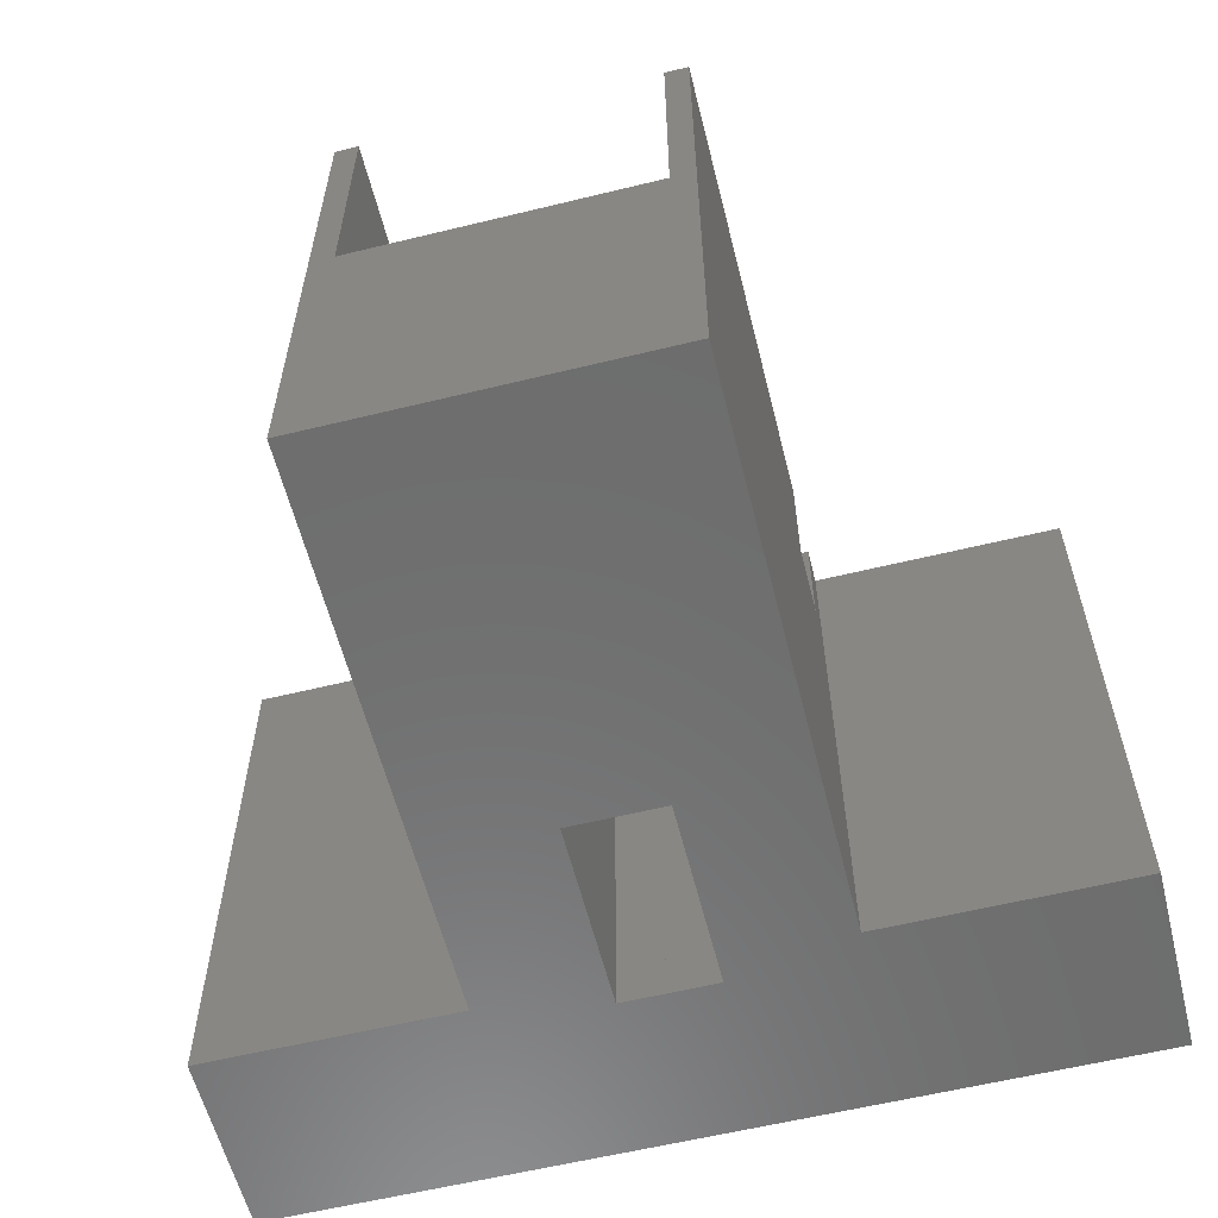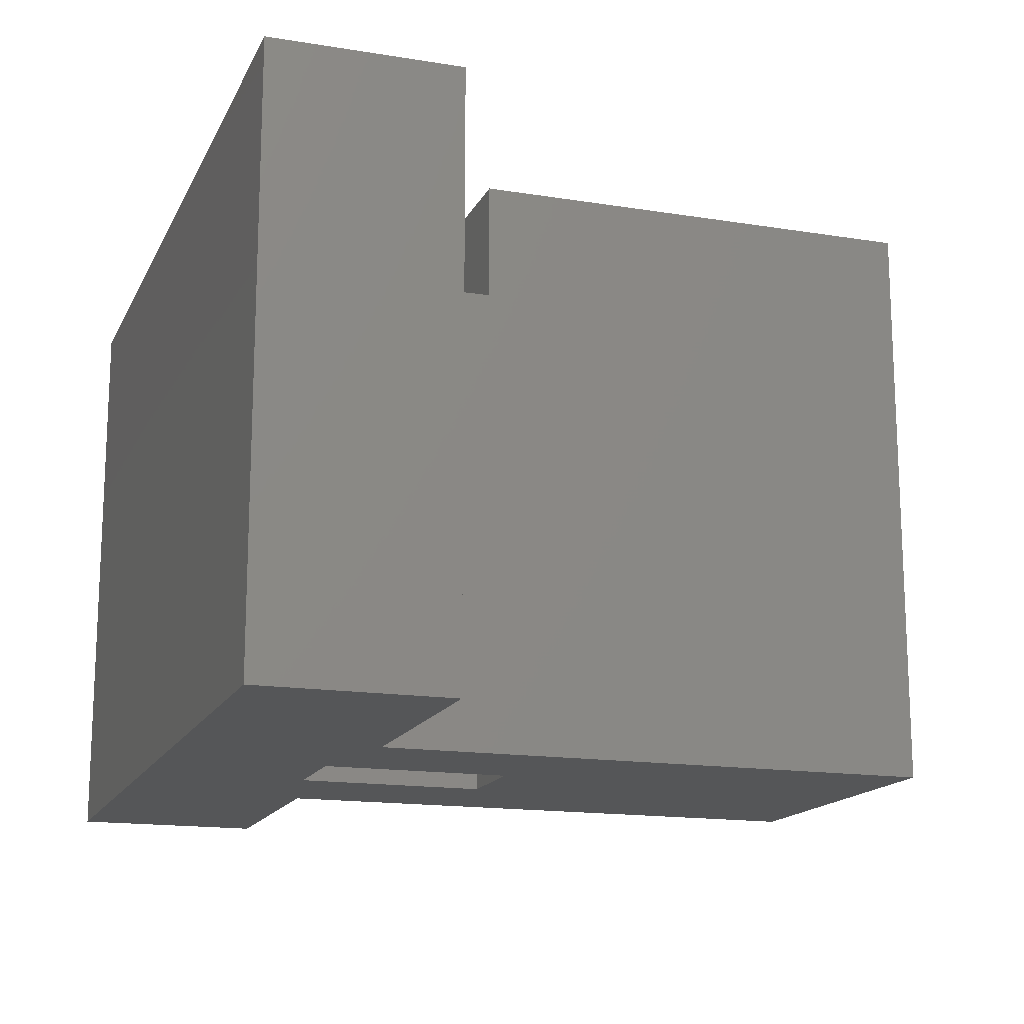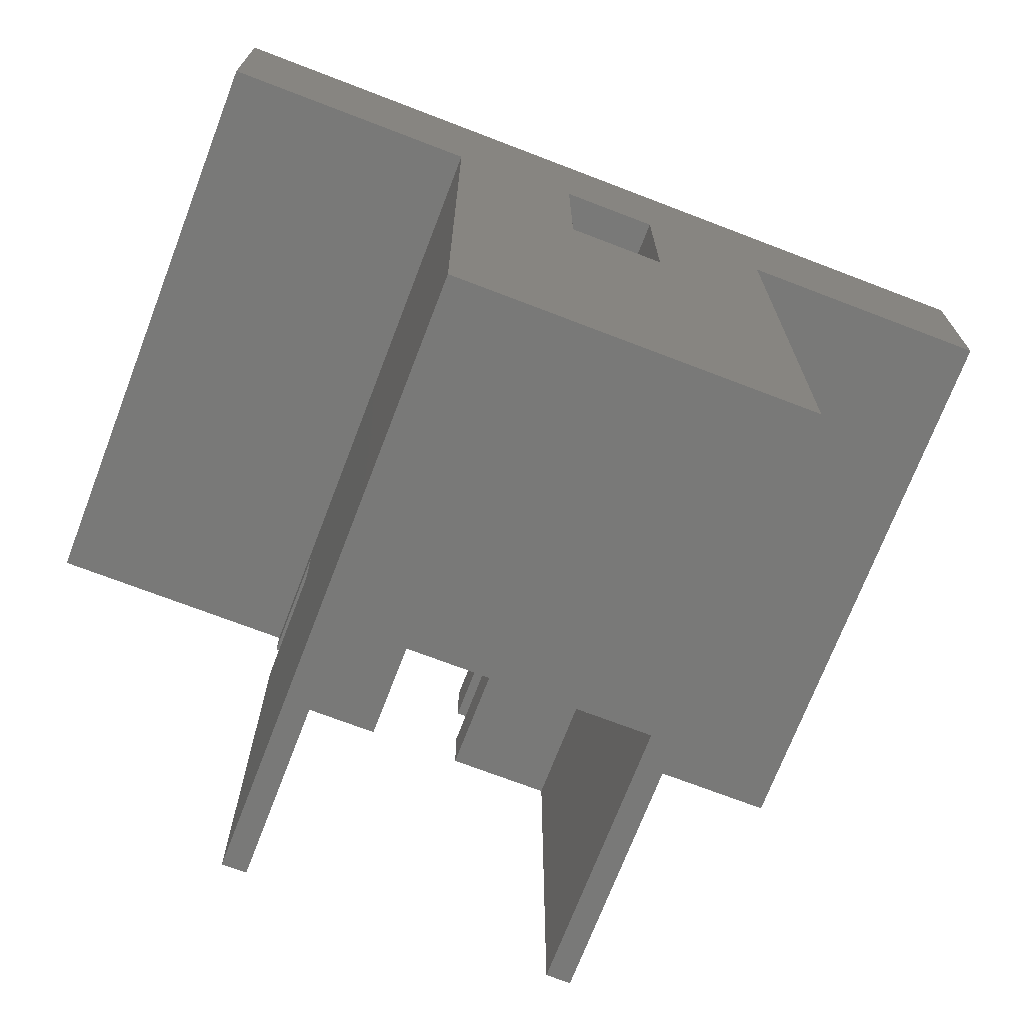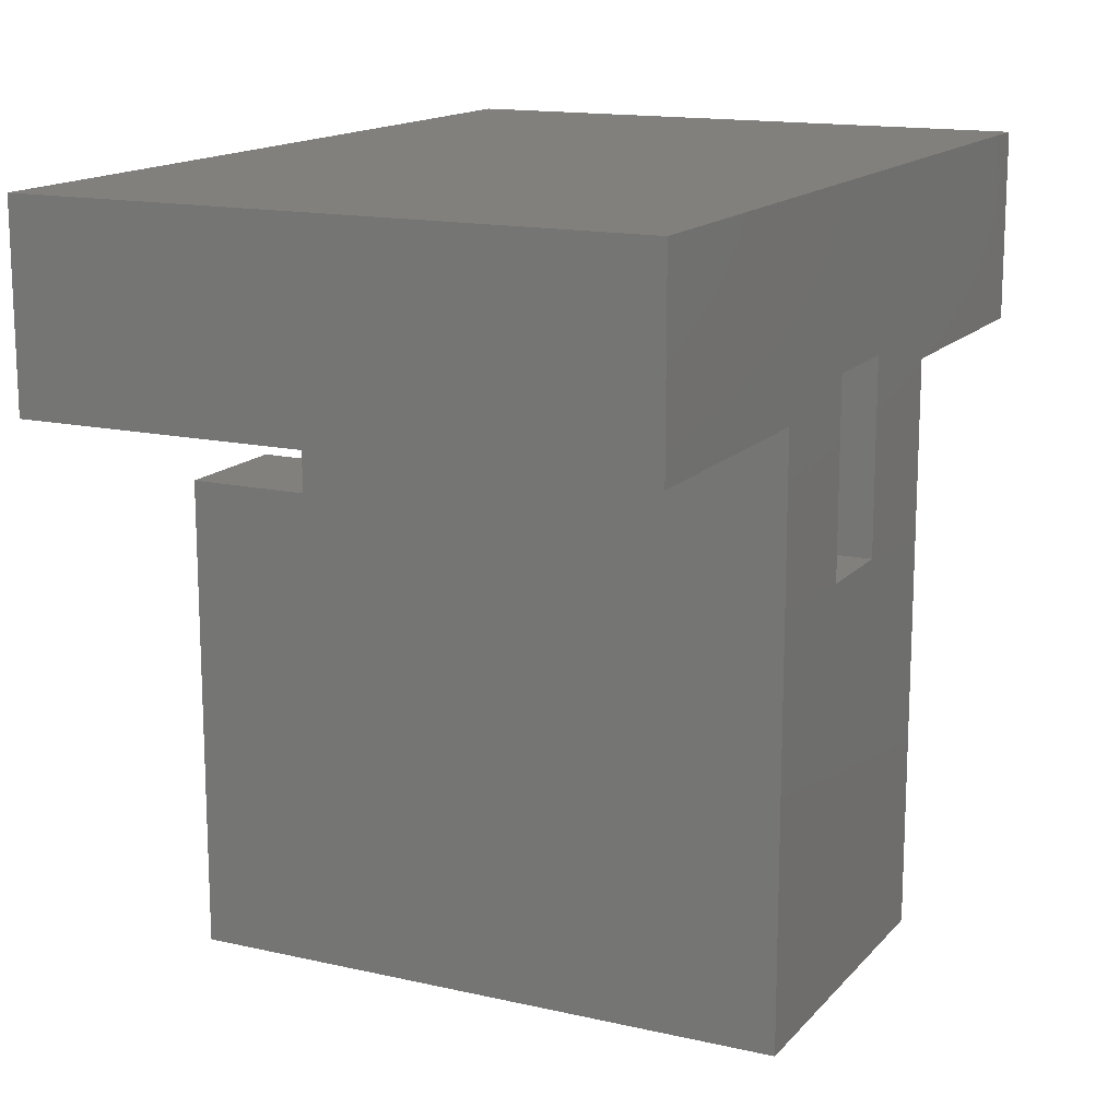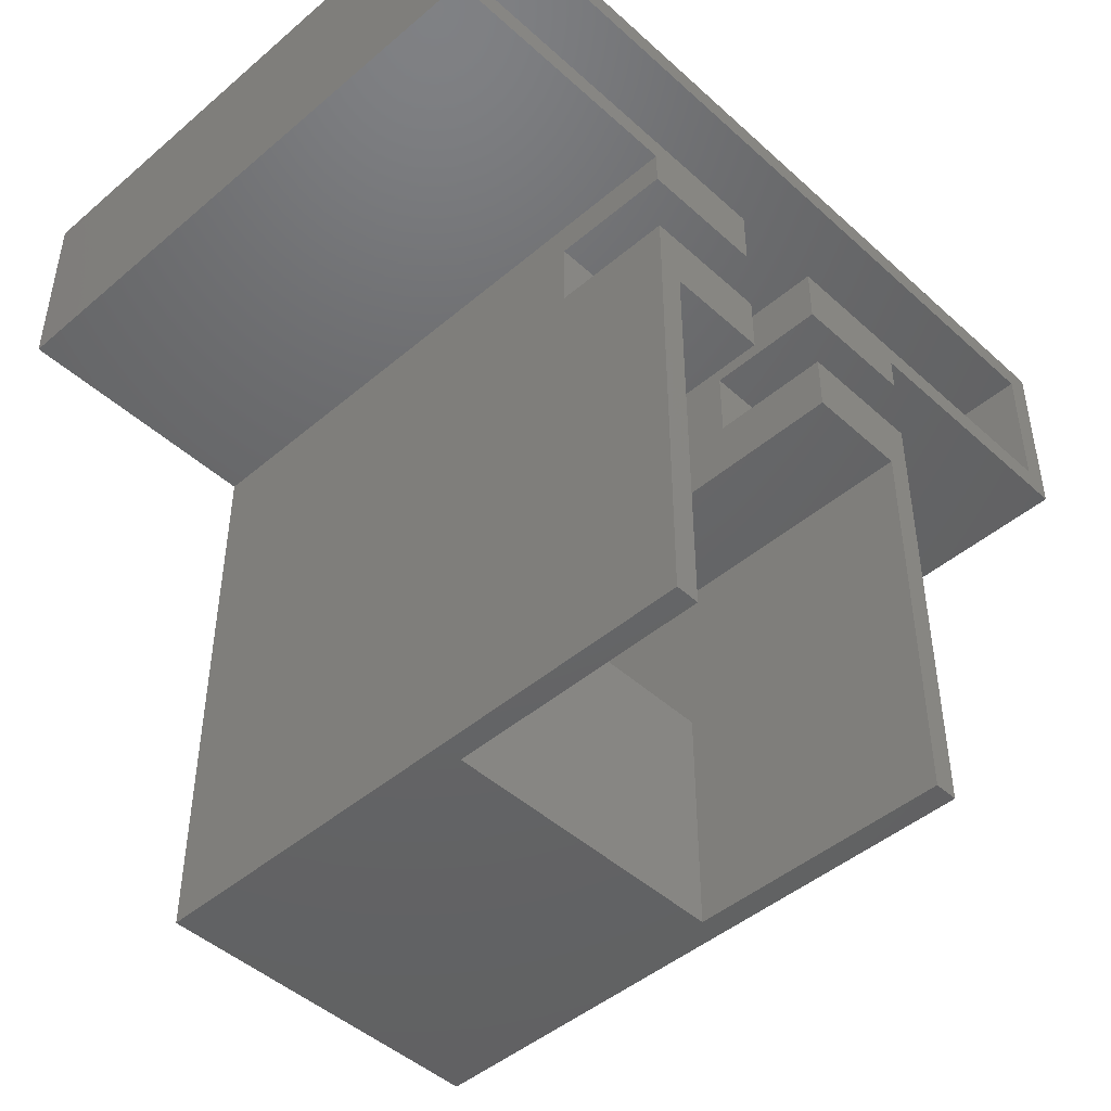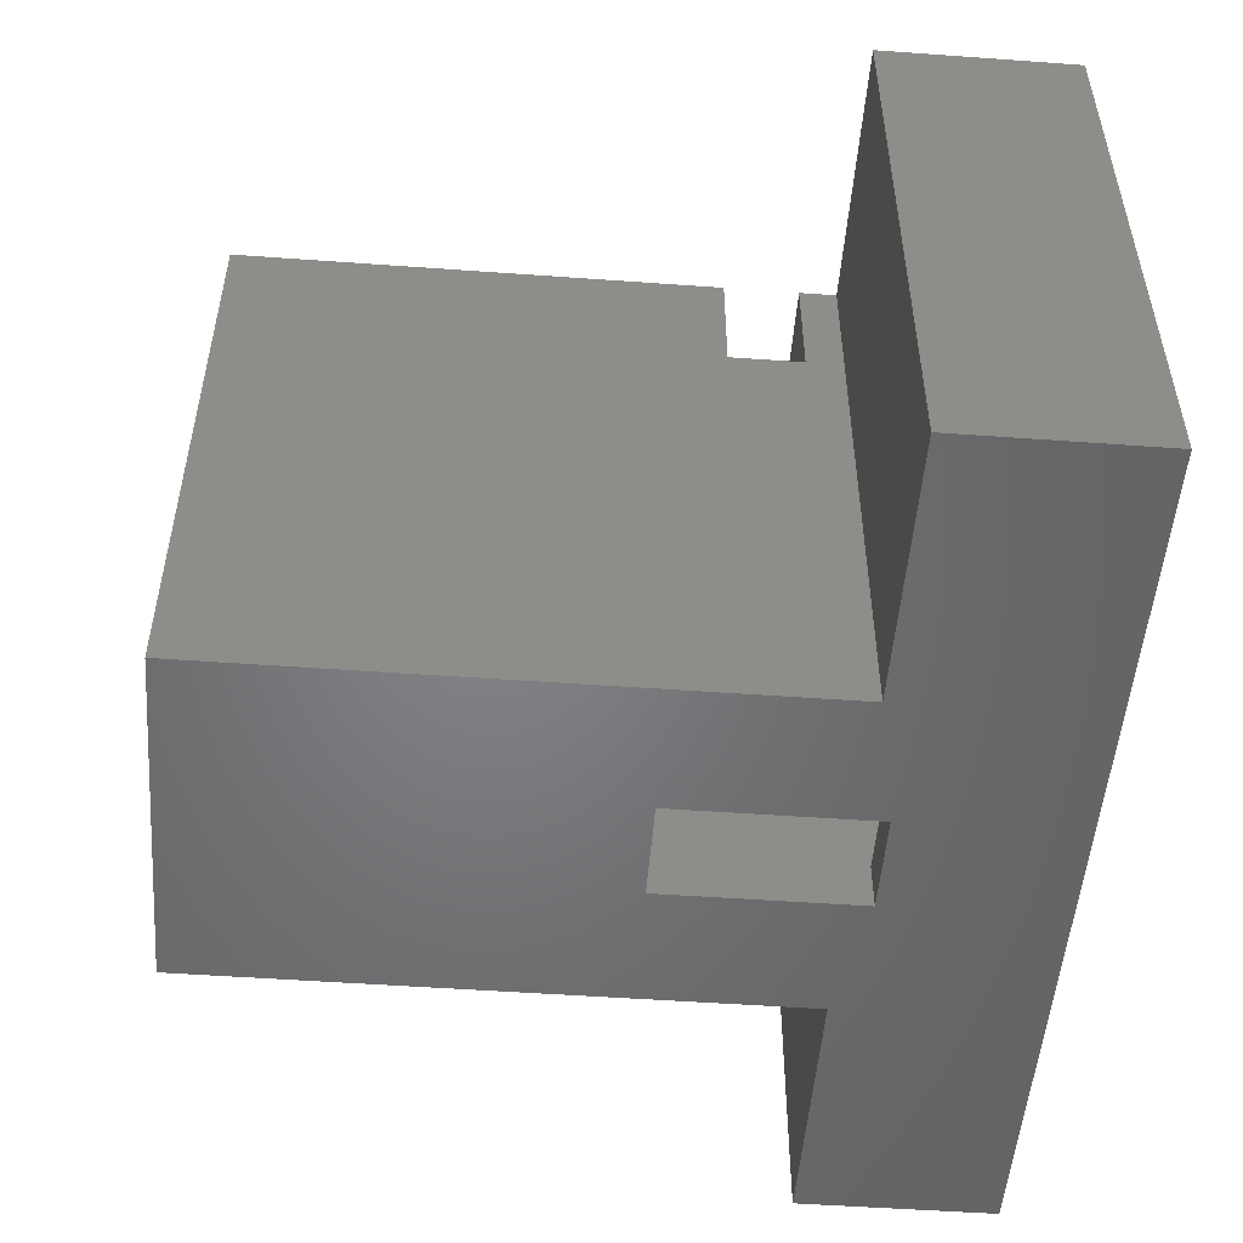
<metadata>
{"format":"stl","ext":"stl","renderer":"f3d","projection":"perspective","resolution":1024,"background":"white","views":[{"elev":-59.3,"azim":14.1,"up":"+Z"},{"elev":-15.7,"azim":-108.7,"up":"+Z"},{"elev":-71.6,"azim":159.0,"up":"+Y"},{"elev":14.9,"azim":116.1,"up":"+Y"},{"elev":-46.3,"azim":-45.9,"up":"+Y"},{"elev":-51.4,"azim":85.5,"up":"+Z"}]}
</metadata>
<code>
# stl→obj: 64 verts, 128 faces
v -18 0 0
v -18 8 25
v -18 8 0
v -18 0 25
v -2 -4.5 25
v -6.25 -7 25
v -2 -7 25
v -7.25 -4.5 25
v -7.25 -24 25
v -6.25 -24 25
v 7.25 -4.5 25
v 6.25 -7 25
v 7.25 -24 25
v 2 -4.5 25
v 2 -7 25
v 6.25 -24 25
v 18 8 25
v 17 7 25
v 18 0 25
v -17 7 25
v -17 1 25
v 17 1 25
v 7.25 0 25
v 2 1 25
v 2 -1.5 25
v 7.25 -1.5 25
v -2 1 25
v -7.25 0 25
v -2 -1.5 25
v -7.25 -1.5 25
v 18 8 0
v 18 0 0
v 7.25 -24 0
v 2 -7 0
v 7.25 0 0
v -2 -7 0
v -7.25 0 0
v -7.25 -24 0
v 2 1 0
v -2 1 0
v -7.25 -1.5 20
v -7.25 -4.5 20
v 7.25 -4.5 20
v 7.25 -1.5 20
v -6.25 -24 14
v 6.25 -24 14
v -17 7 2
v -17 1 2
v 17 1 2
v 17 7 2
v 2 1 2
v -2 1 2
v -2 -4.5 20
v -2 -1.5 20
v -2 -7 9
v 2 -1.5 20
v 2 -7 9
v 2 -4.5 20
v 6.25 -7 9
v -6.25 -7 9
v -6.25 -14 14
v -6.25 -14 9
v 6.25 -14 14
v 6.25 -14 9
f 1 2 3
f 2 1 4
f 5 6 7
f 8 6 5
f 9 6 8
f 6 9 10
f 11 12 13
f 14 12 11
f 12 14 15
f 13 12 16
f 17 18 19
f 17 20 18
f 20 2 21
f 2 20 17
f 22 19 18
f 22 23 19
f 24 23 22
f 25 23 24
f 23 25 26
f 27 28 29
f 21 28 27
f 21 4 28
f 4 21 2
f 29 28 30
f 19 31 17
f 31 19 32
f 31 2 17
f 2 31 3
f 33 34 35
f 33 36 34
f 37 36 38
f 38 36 33
f 35 31 32
f 39 35 34
f 39 31 35
f 40 31 39
f 36 37 40
f 3 40 37
f 3 37 1
f 40 3 31
f 35 19 23
f 19 35 32
f 1 28 4
f 28 1 37
f 37 41 28
f 37 42 41
f 38 42 37
f 9 42 38
f 42 9 8
f 28 41 30
f 11 13 43
f 44 23 26
f 23 44 35
f 43 35 44
f 33 43 13
f 43 33 35
f 9 45 10
f 45 38 46
f 38 45 9
f 46 13 16
f 46 33 13
f 33 46 38
f 21 47 20
f 47 21 48
f 49 18 50
f 18 49 22
f 47 18 20
f 18 47 50
f 50 51 49
f 50 52 51
f 47 52 50
f 52 47 48
f 49 24 22
f 24 49 51
f 40 51 52
f 51 40 39
f 52 21 27
f 21 52 48
f 5 7 53
f 54 52 27
f 54 27 29
f 55 52 54
f 55 54 53
f 55 53 7
f 36 52 55
f 52 36 40
f 34 51 39
f 51 56 24
f 51 57 56
f 51 34 57
f 56 57 58
f 15 58 57
f 58 15 14
f 24 56 25
f 57 12 15
f 12 57 59
f 60 7 6
f 7 60 55
f 34 55 57
f 55 34 36
f 41 53 54
f 53 41 42
f 56 43 44
f 43 56 58
f 53 8 5
f 8 53 42
f 43 14 11
f 14 43 58
f 56 26 25
f 26 56 44
f 41 29 30
f 29 41 54
f 6 61 60
f 10 61 6
f 61 10 45
f 60 61 62
f 63 59 64
f 59 63 12
f 16 63 46
f 63 16 12
f 57 64 59
f 55 64 57
f 62 55 60
f 55 62 64
f 64 61 63
f 61 64 62
f 61 46 63
f 46 61 45

</code>
